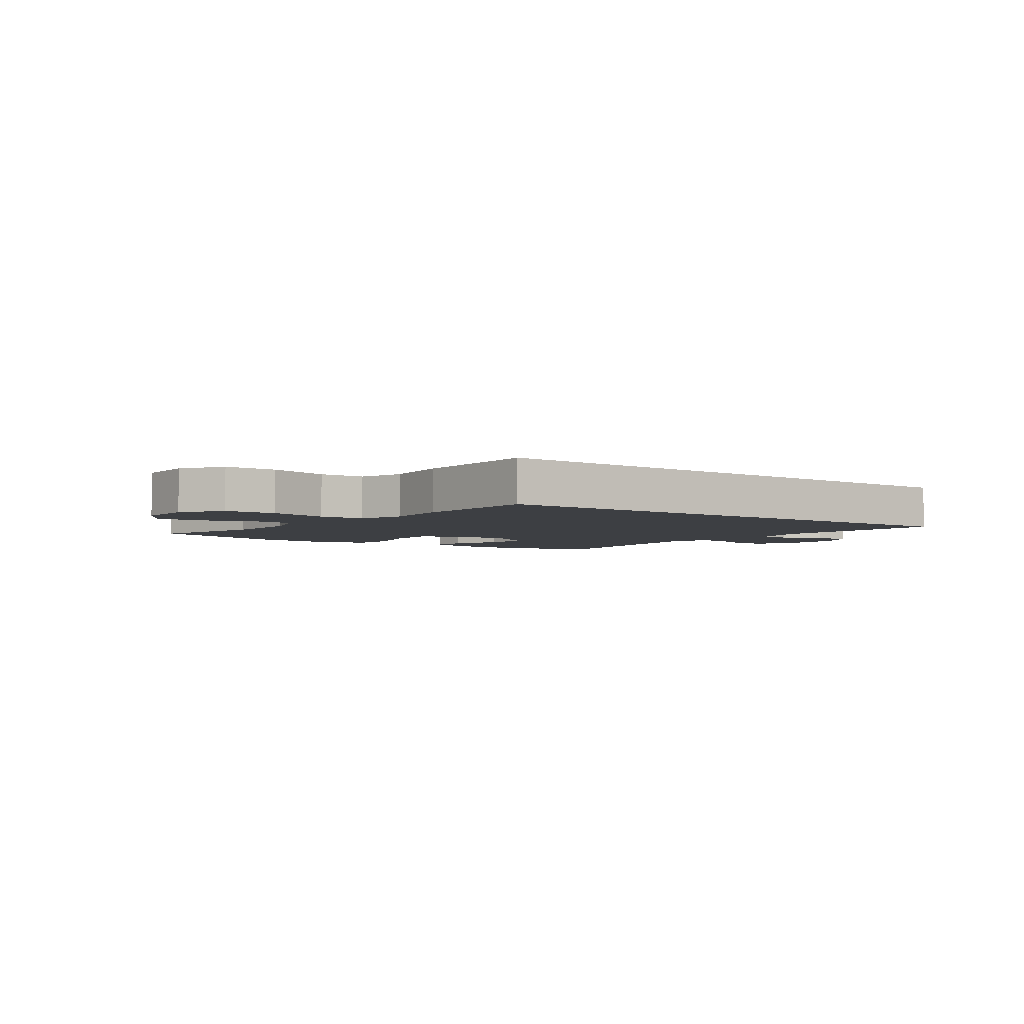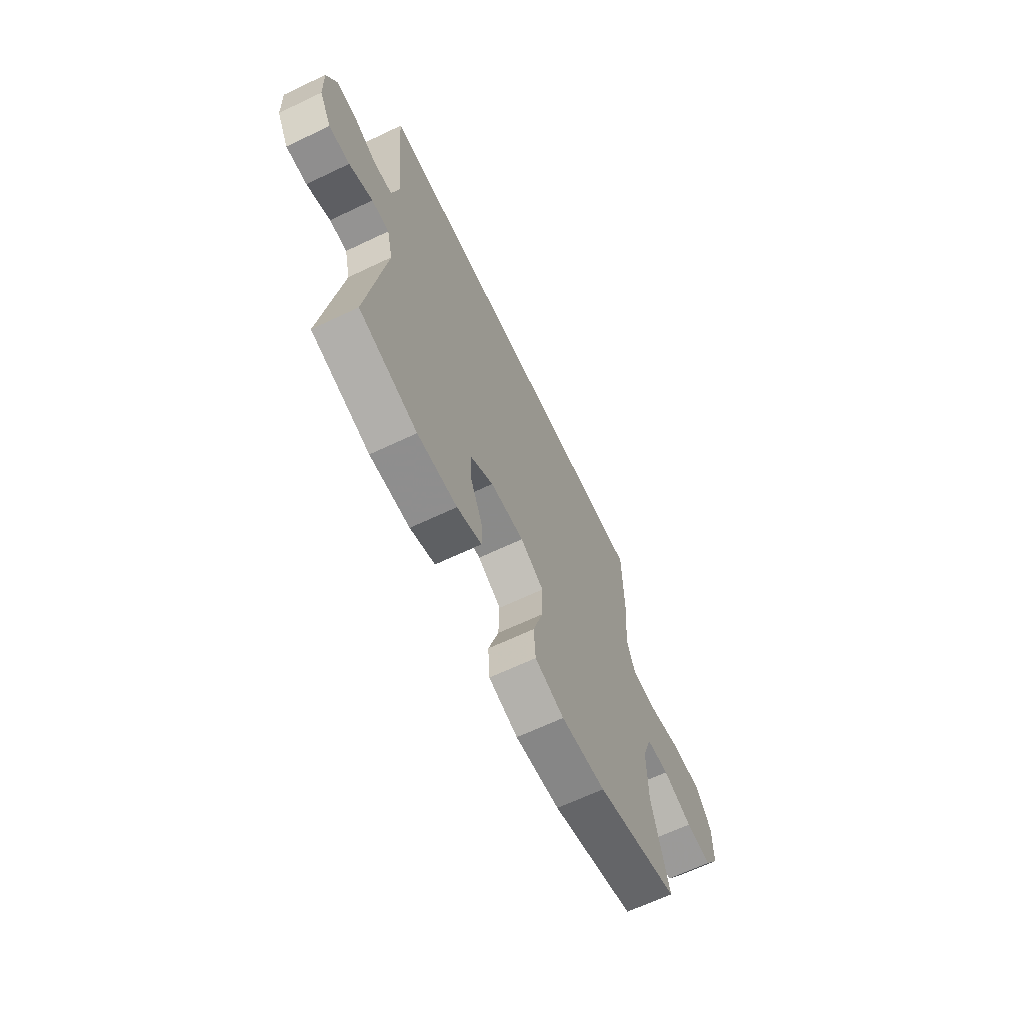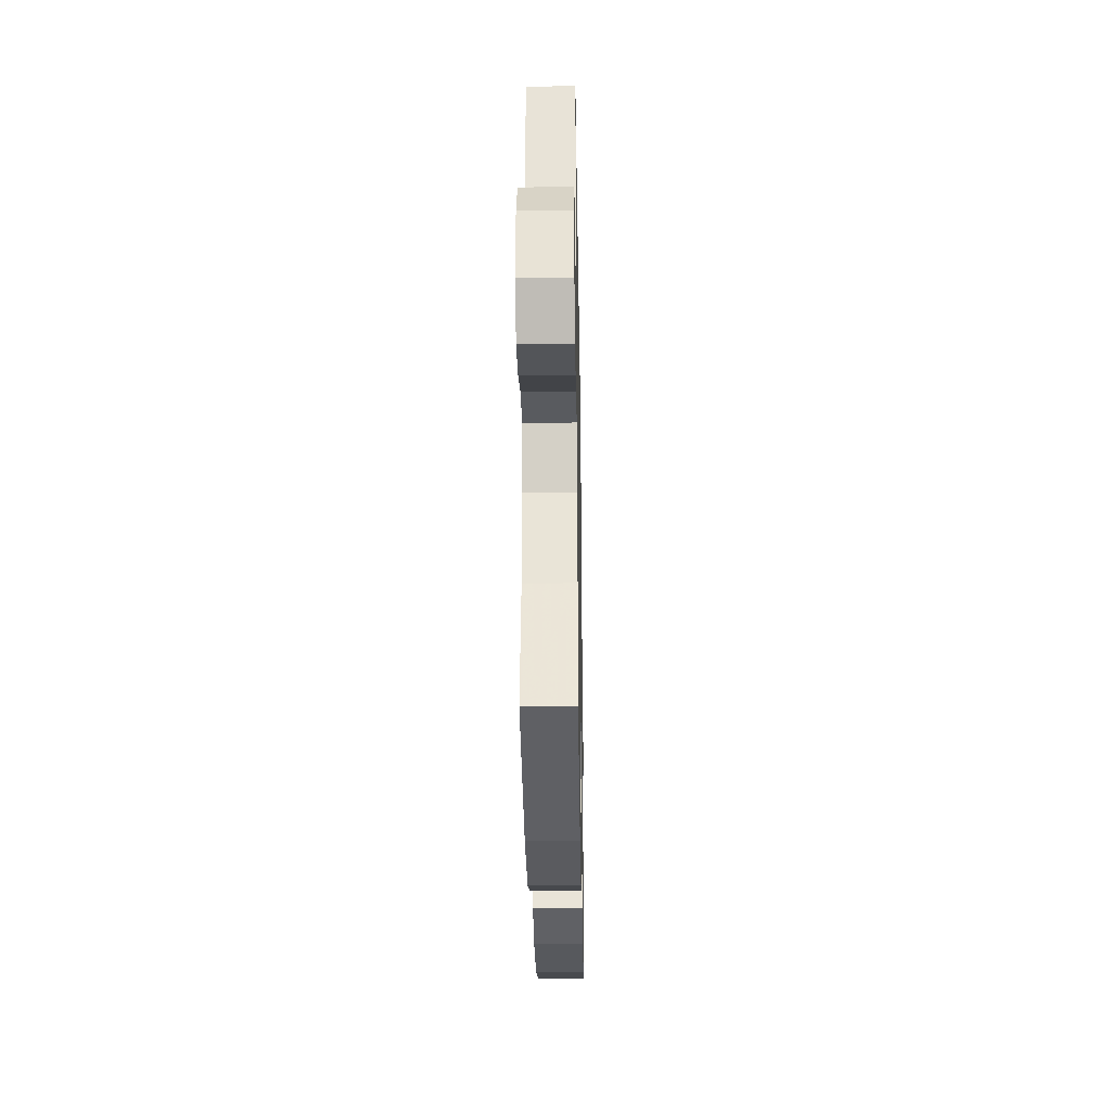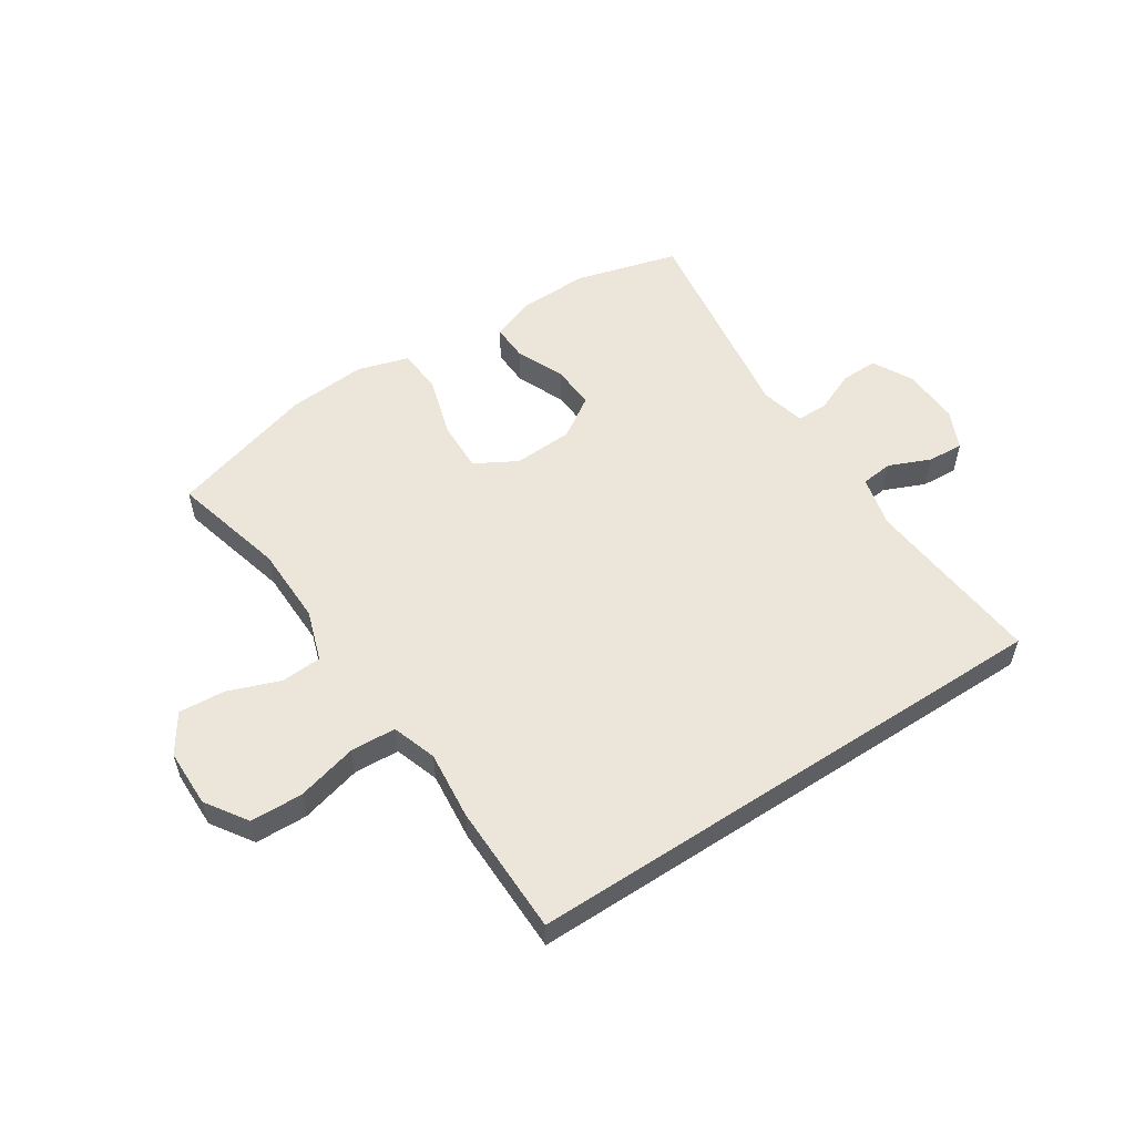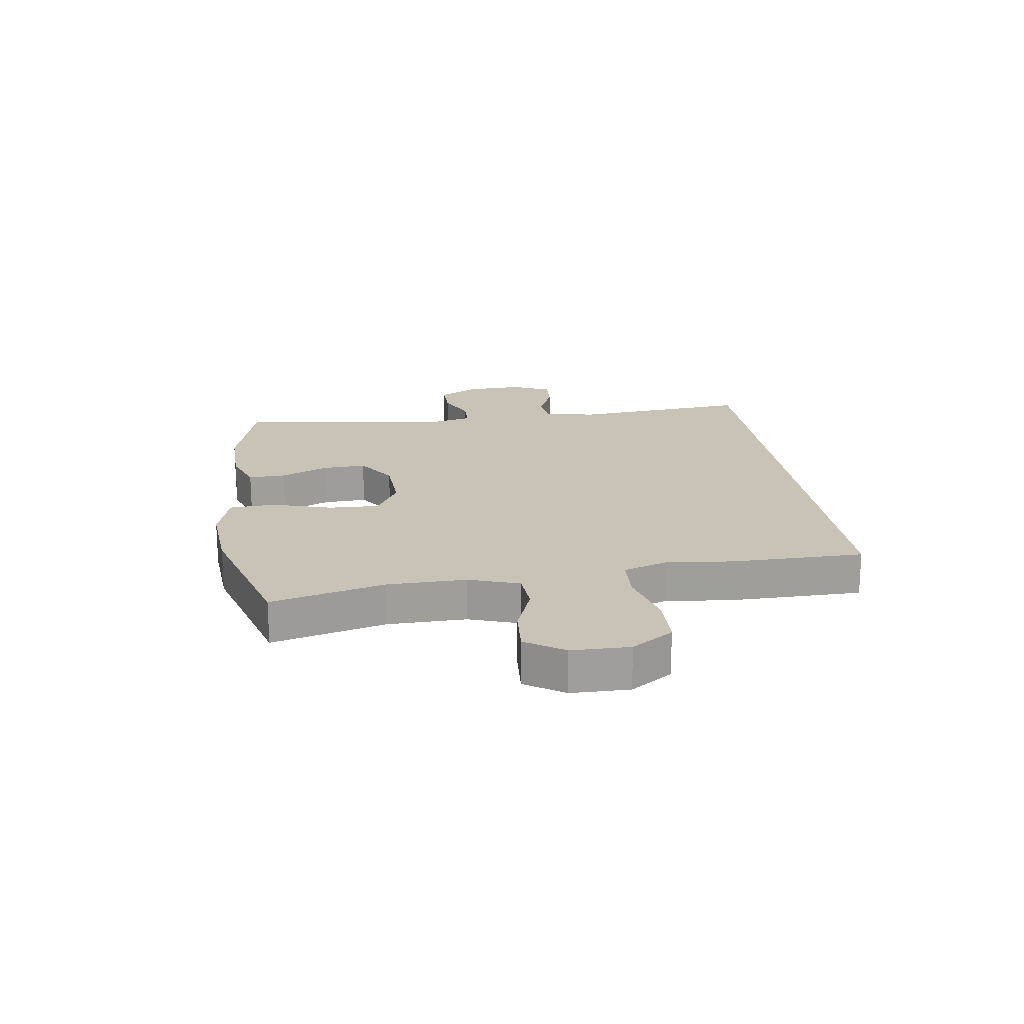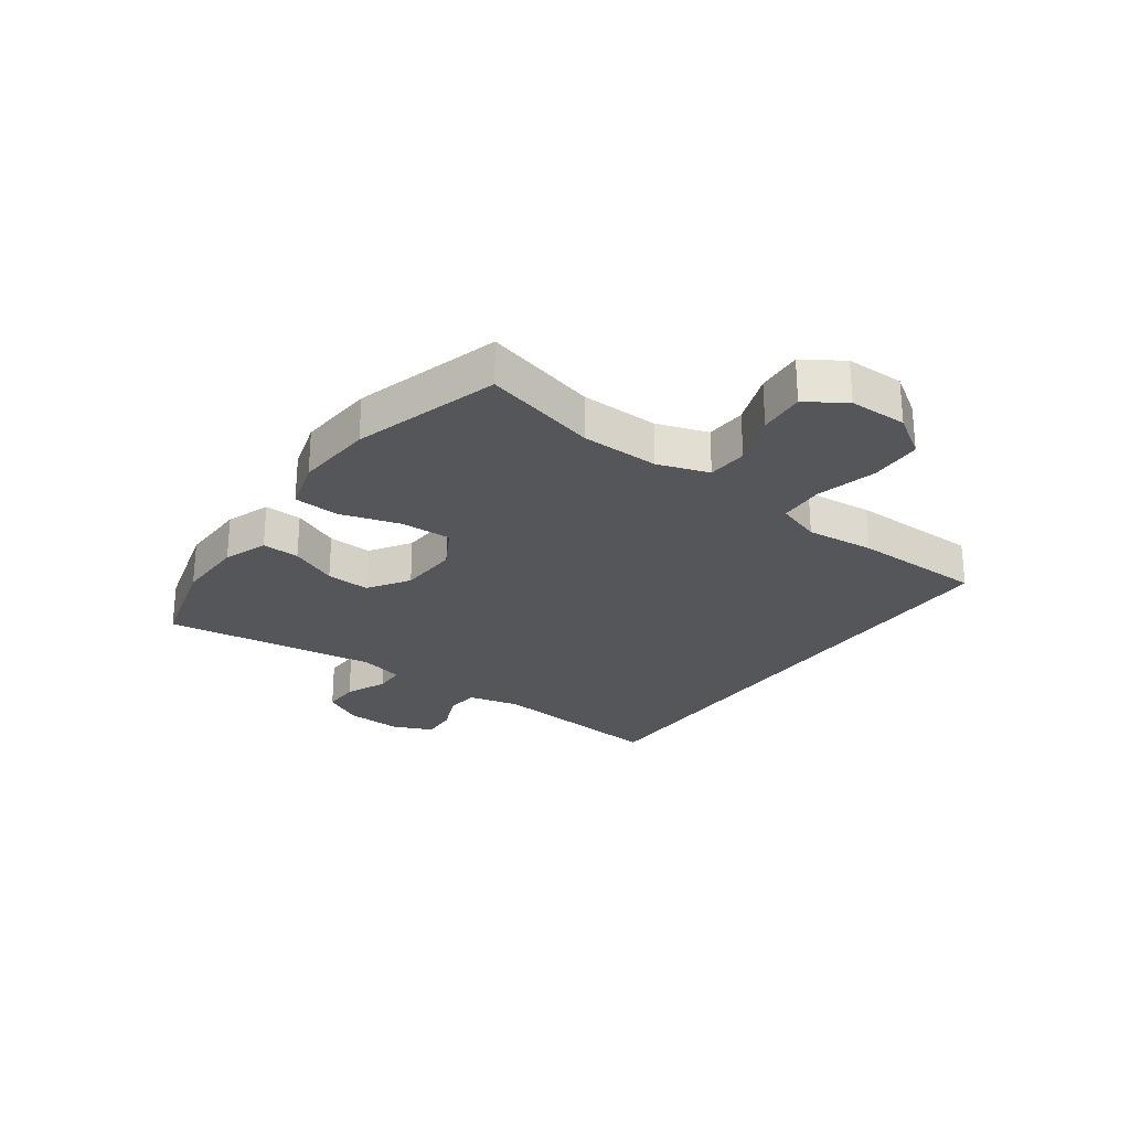
<metadata>
{"format":"obj","ext":"obj","renderer":"f3d","projection":"perspective","resolution":1024,"background":"white","views":[{"elev":-4.0,"azim":-36.8,"up":"+Y"},{"elev":-65.8,"azim":115.5,"up":"+Z"},{"elev":-28.6,"azim":-89.0,"up":"+Z"},{"elev":55.1,"azim":-33.3,"up":"+Y"},{"elev":19.5,"azim":-98.2,"up":"+Y"},{"elev":-26.0,"azim":-125.9,"up":"+Y"}]}
</metadata>
<code>
v -0.5 0.07 -0.5
v -0.451 0.07 -0.308
v -0.449 0.07 -0.176
v -0.478 0.07 -0.09
v -0.546 0.07 -0.086
v -0.634 0.07 -0.119
v -0.712 0.07 -0.125
v -0.755 0.07 -0.06
v -0.756 0.07 0.038
v -0.71 0.07 0.108
v -0.622 0.07 0.111
v -0.52 0.07 0.085
v -0.443 0.07 0.089
v -0.418 0.07 0.164
v -0.43 0.07 0.279
v -0.428 0.07 0.5
v 0.482 0.07 0.5
v 0.454 0.07 0.196
v 0.475 0.07 0.109
v 0.529 0.07 0.103
v 0.599 0.07 0.133
v 0.659 0.07 0.137
v 0.689 0.07 0.071
v 0.685 0.07 -0.026
v 0.649 0.07 -0.093
v 0.587 0.07 -0.092
v 0.517 0.07 -0.062
v 0.465 0.07 -0.063
v 0.447 0.07 -0.138
v 0.5 0.07 -0.5
v 0.327 0.07 -0.548
v 0.209 0.07 -0.546
v 0.135 0.07 -0.519
v 0.137 0.07 -0.456
v 0.172 0.07 -0.376
v 0.176 0.07 -0.302
v 0.107 0.07 -0.257
v 0.006 0.07 -0.252
v -0.064 0.07 -0.292
v -0.061 0.07 -0.378
v -0.03 0.07 -0.479
v -0.035 0.07 -0.556
v -0.122 0.07 -0.582
v -0.254 0.07 -0.572
v -0.5 0 -0.5
v -0.451 0 -0.308
v -0.449 0 -0.176
v -0.478 0 -0.09
v -0.546 0 -0.086
v -0.634 0 -0.119
v -0.712 0 -0.125
v -0.755 0 -0.06
v -0.756 0 0.038
v -0.71 0 0.108
v -0.622 0 0.111
v -0.52 0 0.085
v -0.443 0 0.089
v -0.418 0 0.164
v -0.43 0 0.279
v -0.428 0 0.5
v 0.482 0 0.5
v 0.454 0 0.196
v 0.475 0 0.109
v 0.529 0 0.103
v 0.599 0 0.133
v 0.659 0 0.137
v 0.689 0 0.071
v 0.685 0 -0.026
v 0.649 0 -0.093
v 0.587 0 -0.092
v 0.517 0 -0.062
v 0.465 0 -0.063
v 0.447 0 -0.138
v 0.5 0 -0.5
v 0.327 0 -0.548
v 0.209 0 -0.546
v 0.135 0 -0.519
v 0.137 0 -0.456
v 0.172 0 -0.376
v 0.176 0 -0.302
v 0.107 0 -0.257
v 0.006 0 -0.252
v -0.064 0 -0.292
v -0.061 0 -0.378
v -0.03 0 -0.479
v -0.035 0 -0.556
v -0.122 0 -0.582
v -0.254 0 -0.572
f 43 44 1 2
f 40 41 42 43
f 39 40 43 2
f 38 39 2 3
f 37 38 3 4
f 32 33 34 35
f 32 35 36
f 29 30 31 32
f 28 29 32 36
f 24 25 26 27
f 24 27 28
f 23 24 28
f 20 21 22 23
f 19 20 23 28
f 18 19 28 36
f 14 15 16 17
f 13 14 17 18
f 9 10 11 12
f 9 12 13
f 5 6 7 8
f 4 5 8 9
f 37 4 9 13
f 18 36 37
f 13 18 37
f 46 45 88 87
f 87 86 85 84
f 46 87 84 83
f 47 46 83 82
f 48 47 82 81
f 79 78 77 76
f 80 79 76
f 76 75 74 73
f 80 76 73 72
f 71 70 69 68
f 72 71 68
f 72 68 67
f 67 66 65 64
f 72 67 64 63
f 80 72 63 62
f 61 60 59 58
f 62 61 58 57
f 56 55 54 53
f 57 56 53
f 52 51 50 49
f 53 52 49 48
f 57 53 48 81
f 81 80 62
f 81 62 57
f 1 45 46 2
f 2 46 47 3
f 3 47 48 4
f 4 48 49 5
f 5 49 50 6
f 6 50 51 7
f 7 51 52 8
f 8 52 53 9
f 9 53 54 10
f 10 54 55 11
f 11 55 56 12
f 12 56 57 13
f 13 57 58 14
f 14 58 59 15
f 15 59 60 16
f 16 60 61 17
f 17 61 62 18
f 18 62 63 19
f 19 63 64 20
f 20 64 65 21
f 21 65 66 22
f 22 66 67 23
f 23 67 68 24
f 24 68 69 25
f 25 69 70 26
f 26 70 71 27
f 27 71 72 28
f 28 72 73 29
f 29 73 74 30
f 30 74 75 31
f 31 75 76 32
f 32 76 77 33
f 33 77 78 34
f 34 78 79 35
f 35 79 80 36
f 36 80 81 37
f 37 81 82 38
f 38 82 83 39
f 39 83 84 40
f 40 84 85 41
f 41 85 86 42
f 42 86 87 43
f 43 87 88 44
f 44 88 45 1

</code>
